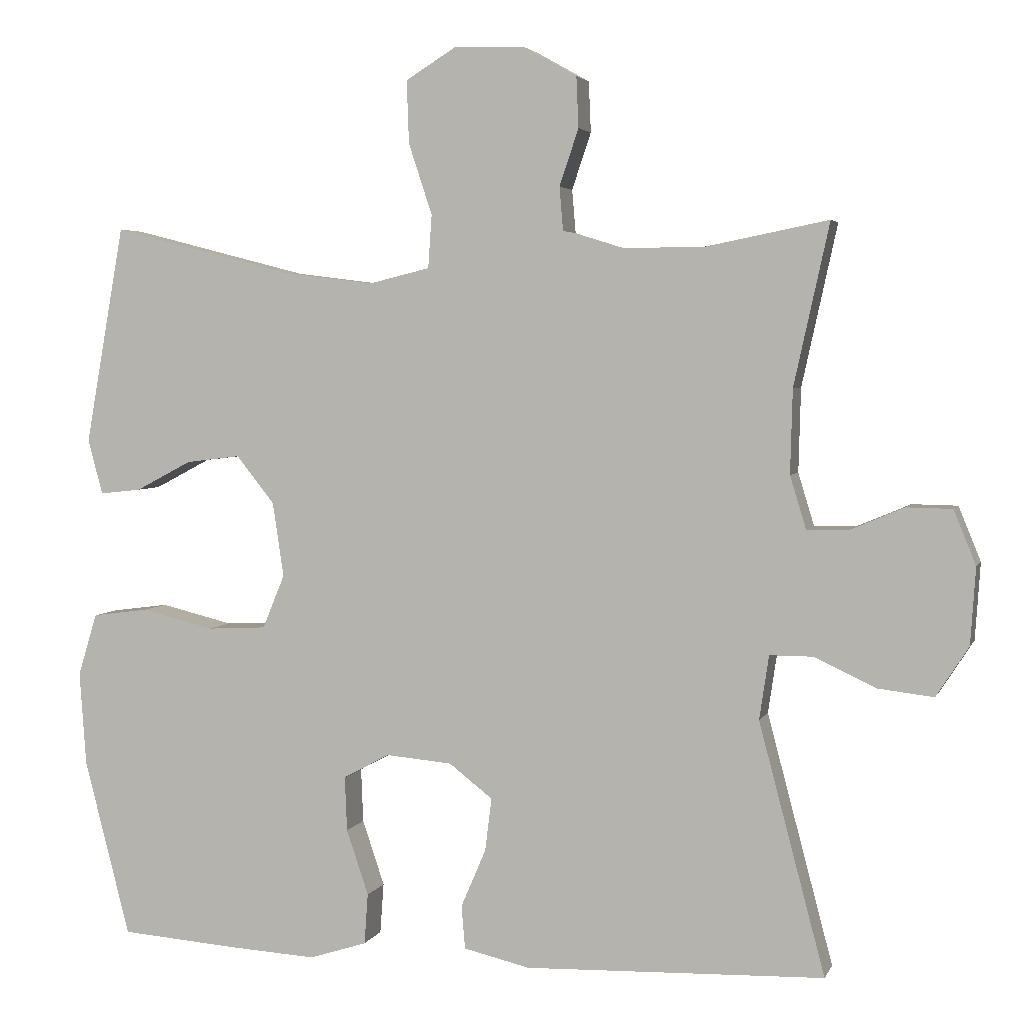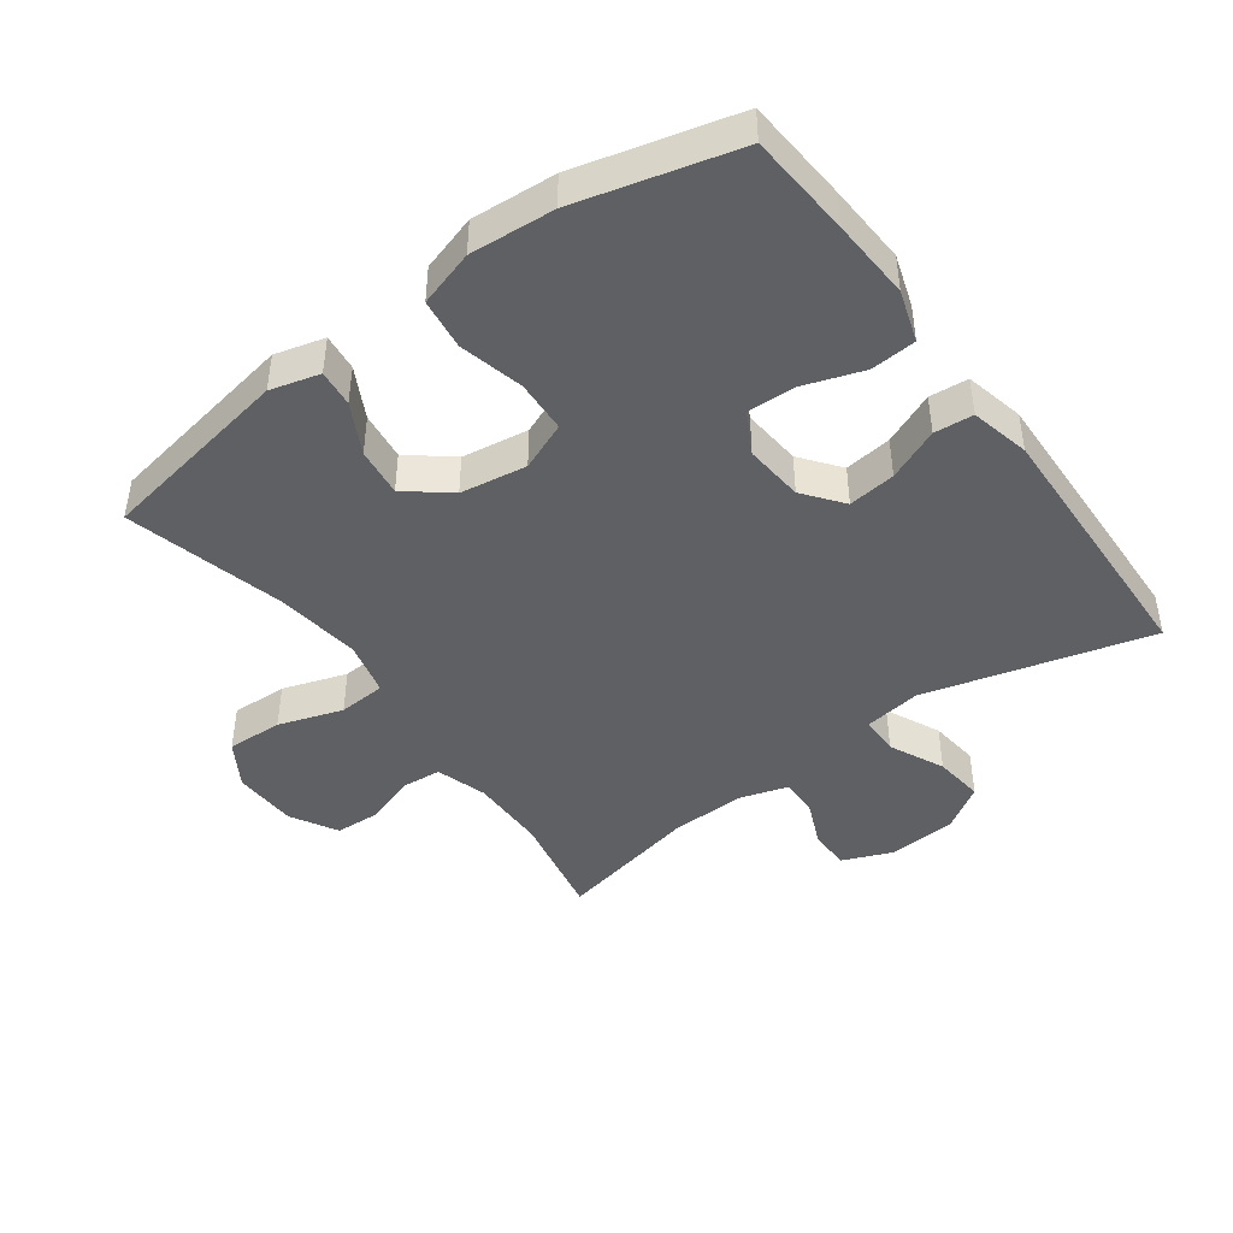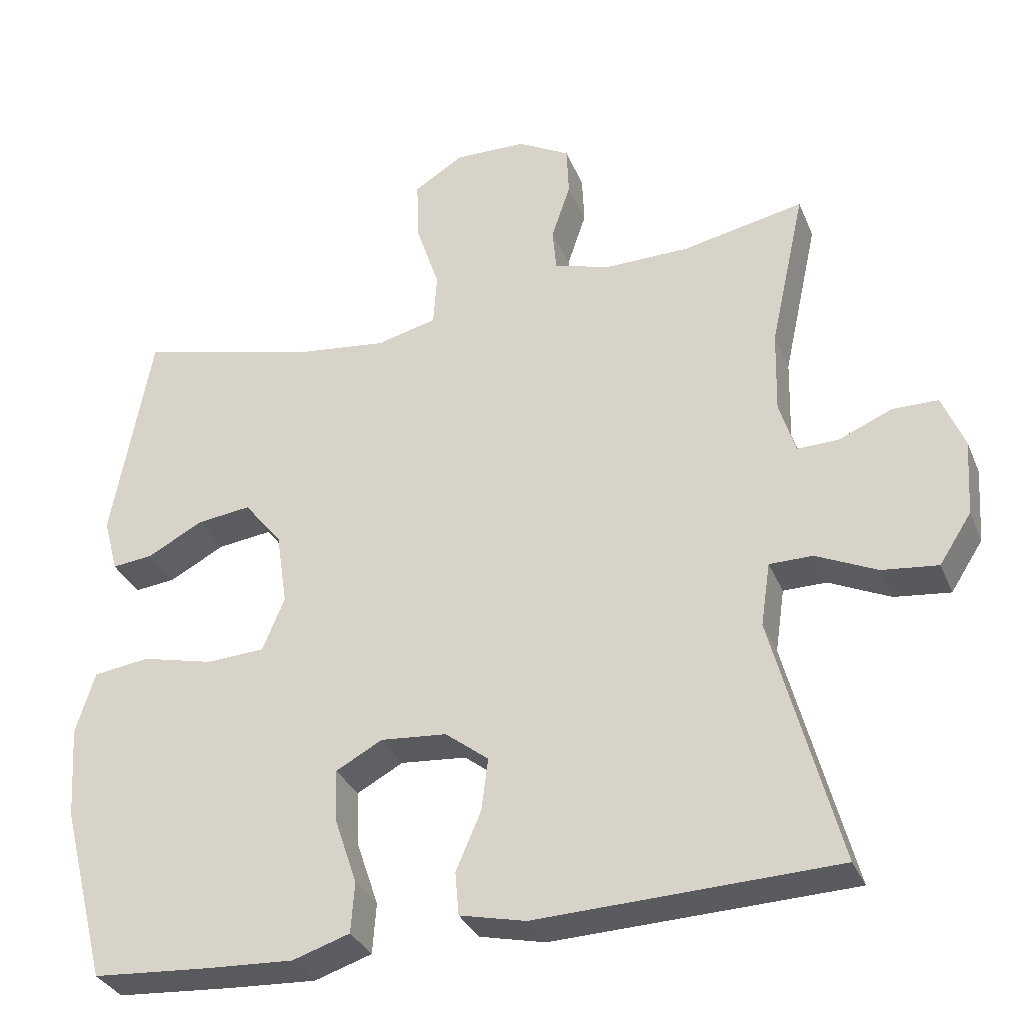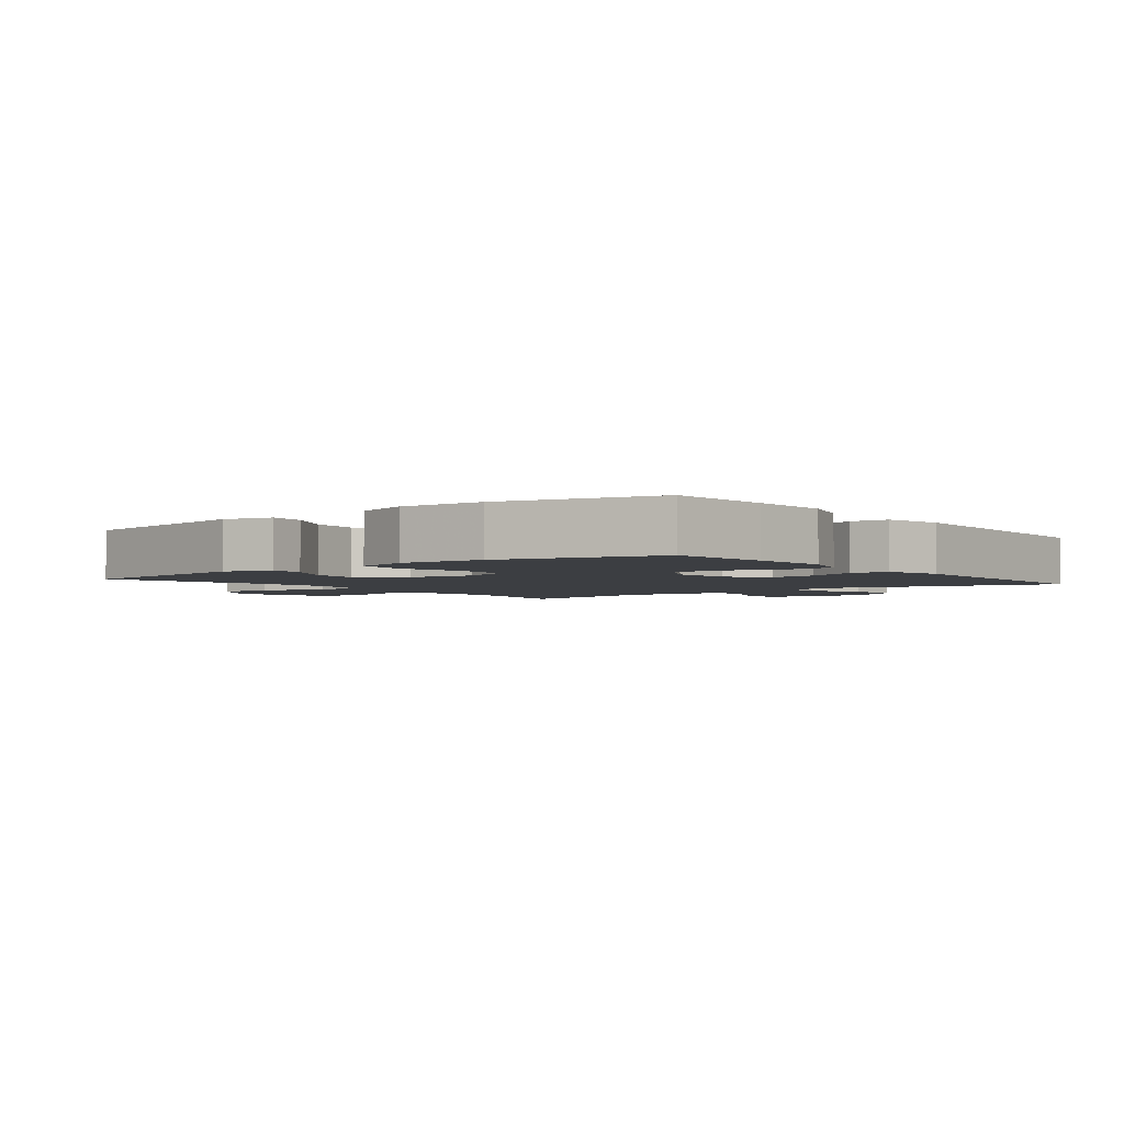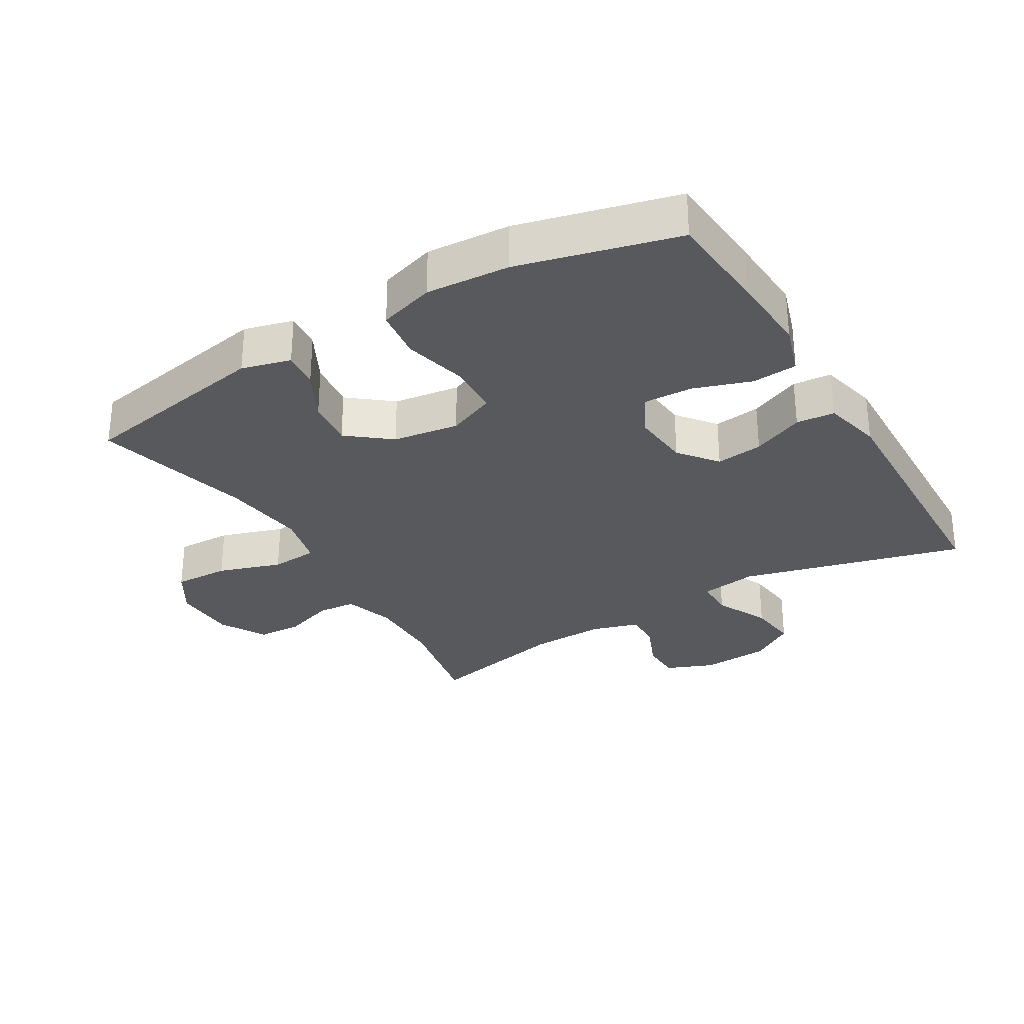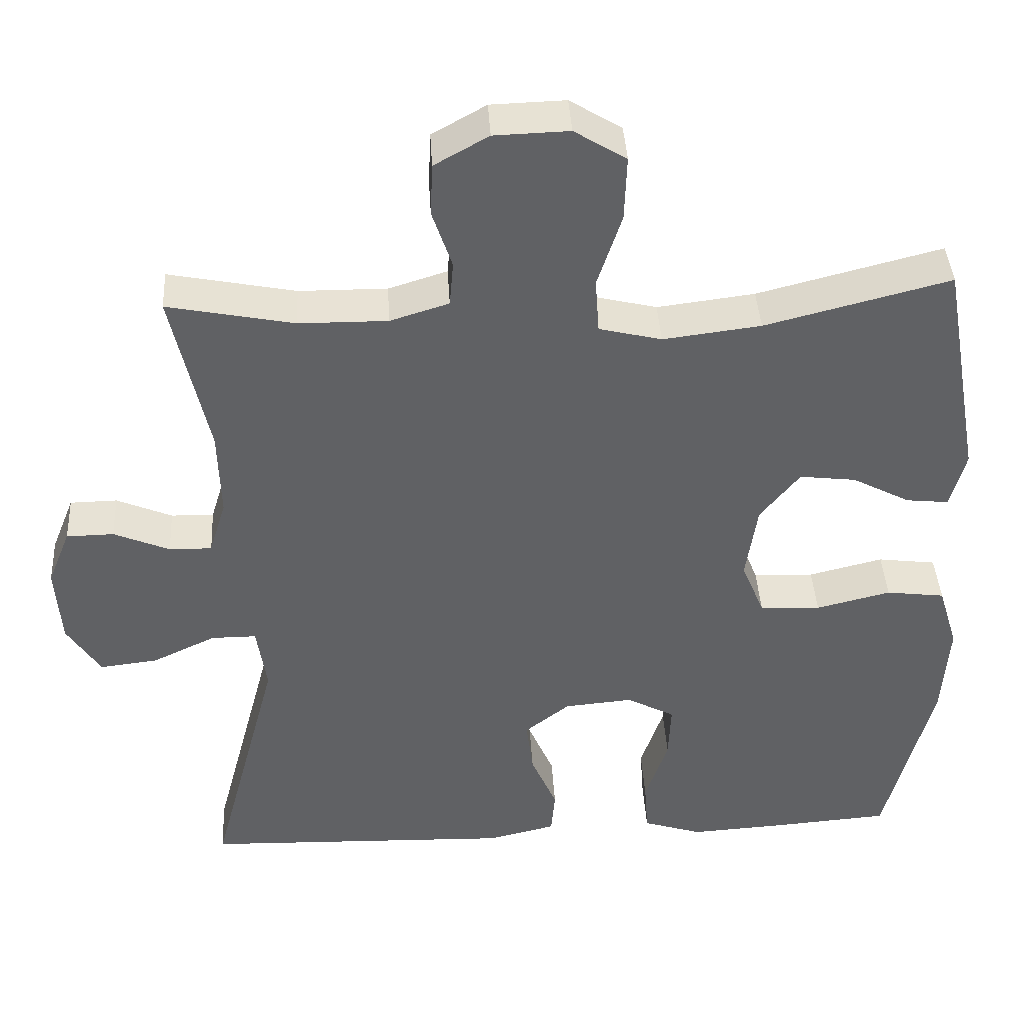
<metadata>
{"format":"obj","ext":"obj","renderer":"f3d","projection":"perspective","resolution":1024,"background":"white","views":[{"elev":3.7,"azim":-164.6,"up":"+Z"},{"elev":-44.2,"azim":126.1,"up":"+Y"},{"elev":-32.8,"azim":-159.7,"up":"+Z"},{"elev":-3.0,"azim":128.1,"up":"+Y"},{"elev":-30.1,"azim":120.9,"up":"+Y"},{"elev":40.7,"azim":-3.3,"up":"+Z"}]}
</metadata>
<code>
v 0.5 0.07 0.5
v 0.553 0.07 0.203
v 0.533 0.07 0.128
v 0.477 0.07 0.134
v 0.401 0.07 0.174
v 0.327 0.07 0.183
v 0.275 0.07 0.118
v 0.26 0.07 0.017
v 0.29 0.07 -0.056
v 0.37 0.07 -0.06
v 0.468 0.07 -0.036
v 0.545 0.07 -0.046
v 0.571 0.07 -0.131
v 0.562 0.07 -0.259
v 0.5 0.07 -0.5
v 0.342 0.07 -0.512
v 0.221 0.07 -0.519
v 0.143 0.07 -0.494
v 0.138 0.07 -0.425
v 0.168 0.07 -0.336
v 0.171 0.07 -0.262
v 0.108 0.07 -0.228
v 0.018 0.07 -0.236
v -0.041 0.07 -0.282
v -0.032 0.07 -0.354
v 0.002 0.07 -0.433
v -0.003 0.07 -0.492
v -0.093 0.07 -0.513
v -0.5 0.07 -0.5
v -0.41 0.07 -0.159
v -0.423 0.07 -0.072
v -0.482 0.07 -0.072
v -0.565 0.07 -0.111
v -0.641 0.07 -0.12
v -0.685 0.07 -0.052
v -0.692 0.07 0.052
v -0.662 0.07 0.126
v -0.6 0.07 0.127
v -0.527 0.07 0.096
v -0.471 0.07 0.095
v -0.449 0.07 0.167
v -0.452 0.07 0.281
v -0.5 0.07 0.5
v -0.334 0.07 0.467
v -0.218 0.07 0.466
v -0.141 0.07 0.49
v -0.136 0.07 0.549
v -0.162 0.07 0.626
v -0.159 0.07 0.695
v -0.088 0.07 0.735
v 0.01 0.07 0.738
v 0.078 0.07 0.696
v 0.075 0.07 0.611
v 0.043 0.07 0.514
v 0.048 0.07 0.442
v 0.13 0.07 0.422
v 0.258 0.07 0.438
v 0.5 0 0.5
v 0.553 0 0.203
v 0.533 0 0.128
v 0.477 0 0.134
v 0.401 0 0.174
v 0.327 0 0.183
v 0.275 0 0.118
v 0.26 0 0.017
v 0.29 0 -0.056
v 0.37 0 -0.06
v 0.468 0 -0.036
v 0.545 0 -0.046
v 0.571 0 -0.131
v 0.562 0 -0.259
v 0.5 0 -0.5
v 0.342 0 -0.512
v 0.221 0 -0.519
v 0.143 0 -0.494
v 0.138 0 -0.425
v 0.168 0 -0.336
v 0.171 0 -0.262
v 0.108 0 -0.228
v 0.018 0 -0.236
v -0.041 0 -0.282
v -0.032 0 -0.354
v 0.002 0 -0.433
v -0.003 0 -0.492
v -0.093 0 -0.513
v -0.5 0 -0.5
v -0.41 0 -0.159
v -0.423 0 -0.072
v -0.482 0 -0.072
v -0.565 0 -0.111
v -0.641 0 -0.12
v -0.685 0 -0.052
v -0.692 0 0.052
v -0.662 0 0.126
v -0.6 0 0.127
v -0.527 0 0.096
v -0.471 0 0.095
v -0.449 0 0.167
v -0.452 0 0.281
v -0.5 0 0.5
v -0.334 0 0.467
v -0.218 0 0.466
v -0.141 0 0.49
v -0.136 0 0.549
v -0.162 0 0.626
v -0.159 0 0.695
v -0.088 0 0.735
v 0.01 0 0.738
v 0.078 0 0.696
v 0.075 0 0.611
v 0.043 0 0.514
v 0.048 0 0.442
v 0.13 0 0.422
v 0.258 0 0.438
f 52 53 54
f 51 52 54
f 50 51 54
f 49 50 54
f 48 49 54
f 47 48 54
f 46 47 54 55
f 45 46 55
f 44 45 55 56
f 42 43 44
f 41 42 44 56
f 37 38 39
f 36 37 39
f 35 36 39
f 34 35 39
f 33 34 39
f 32 33 39
f 31 32 39 40
f 28 29 30
f 27 28 30
f 26 27 30
f 25 26 30
f 24 25 30 31
f 41 56 57
f 40 41 57
f 31 40 57
f 24 31 57
f 23 24 57
f 18 19 20
f 17 18 20
f 16 17 20
f 15 16 20
f 14 15 20
f 13 14 20
f 12 13 20
f 11 12 20
f 10 11 20
f 9 10 20 21
f 3 4 5
f 2 3 5
f 1 2 5
f 57 1 5
f 57 5 6
f 22 23 57
f 8 9 21 22
f 7 8 22 57
f 6 7 57
f 111 110 109
f 111 109 108
f 111 108 107
f 111 107 106
f 111 106 105
f 111 105 104
f 112 111 104 103
f 112 103 102
f 113 112 102 101
f 101 100 99
f 113 101 99 98
f 96 95 94
f 96 94 93
f 96 93 92
f 96 92 91
f 96 91 90
f 96 90 89
f 97 96 89 88
f 87 86 85
f 87 85 84
f 87 84 83
f 87 83 82
f 88 87 82 81
f 114 113 98
f 114 98 97
f 114 97 88
f 114 88 81
f 114 81 80
f 77 76 75
f 77 75 74
f 77 74 73
f 77 73 72
f 77 72 71
f 77 71 70
f 77 70 69
f 77 69 68
f 77 68 67
f 78 77 67 66
f 62 61 60
f 62 60 59
f 62 59 58
f 62 58 114
f 63 62 114
f 114 80 79
f 79 78 66 65
f 114 79 65 64
f 114 64 63
f 1 58 59 2
f 2 59 60 3
f 3 60 61 4
f 4 61 62 5
f 5 62 63 6
f 6 63 64 7
f 7 64 65 8
f 8 65 66 9
f 9 66 67 10
f 10 67 68 11
f 11 68 69 12
f 12 69 70 13
f 13 70 71 14
f 14 71 72 15
f 15 72 73 16
f 16 73 74 17
f 17 74 75 18
f 18 75 76 19
f 19 76 77 20
f 20 77 78 21
f 21 78 79 22
f 22 79 80 23
f 23 80 81 24
f 24 81 82 25
f 25 82 83 26
f 26 83 84 27
f 27 84 85 28
f 28 85 86 29
f 29 86 87 30
f 30 87 88 31
f 31 88 89 32
f 32 89 90 33
f 33 90 91 34
f 34 91 92 35
f 35 92 93 36
f 36 93 94 37
f 37 94 95 38
f 38 95 96 39
f 39 96 97 40
f 40 97 98 41
f 41 98 99 42
f 42 99 100 43
f 43 100 101 44
f 44 101 102 45
f 45 102 103 46
f 46 103 104 47
f 47 104 105 48
f 48 105 106 49
f 49 106 107 50
f 50 107 108 51
f 51 108 109 52
f 52 109 110 53
f 53 110 111 54
f 54 111 112 55
f 55 112 113 56
f 56 113 114 57
f 57 114 58 1

</code>
